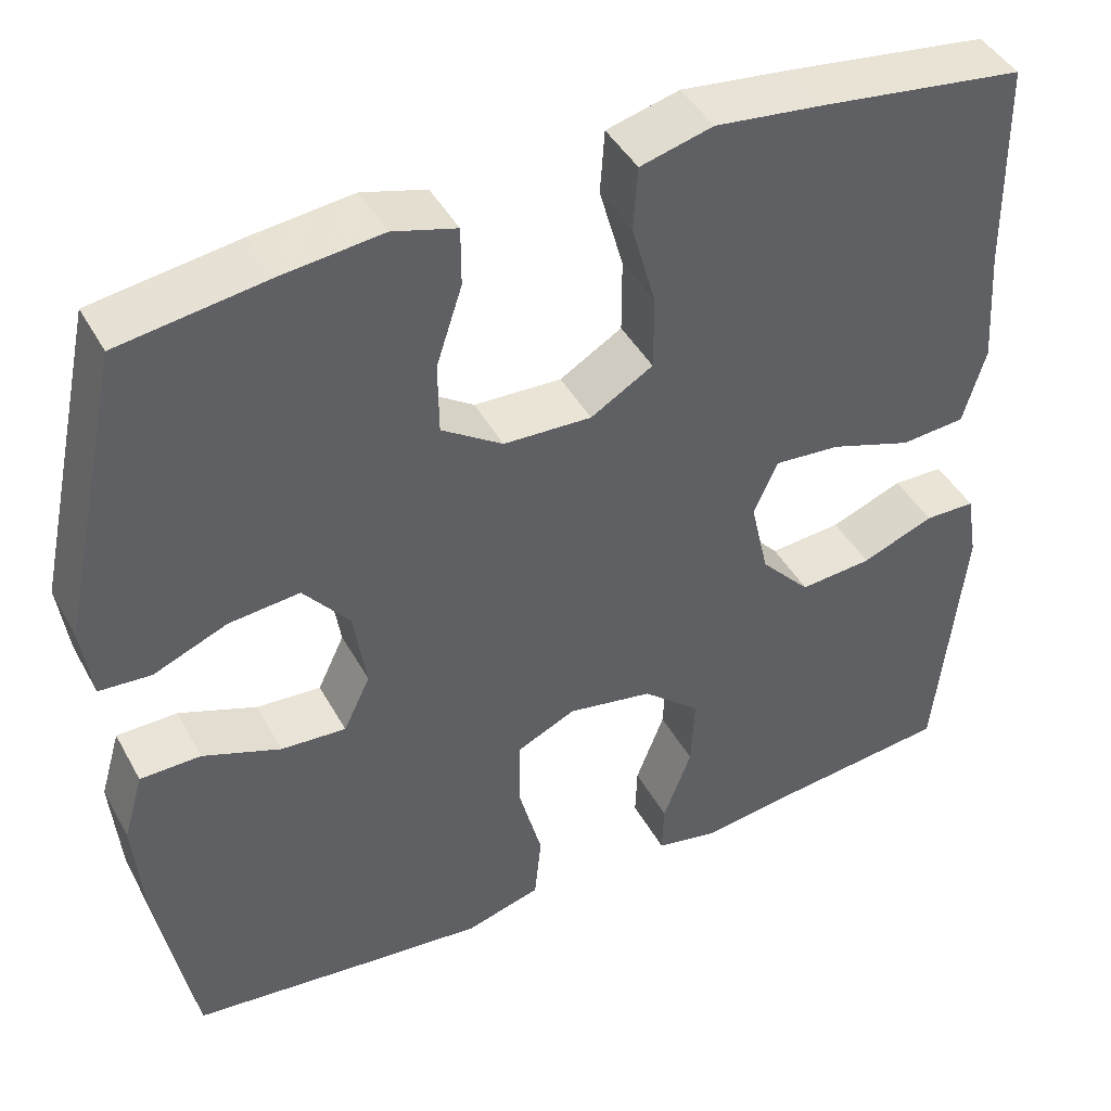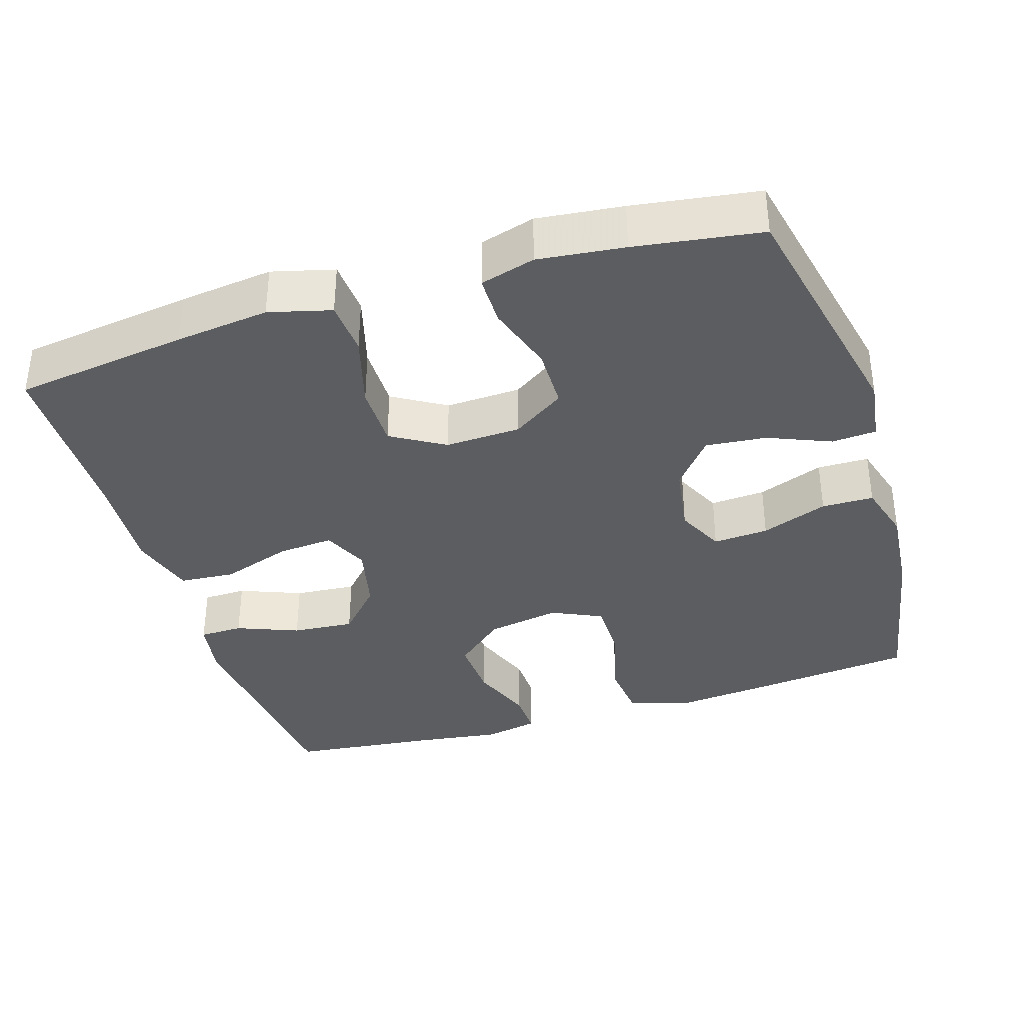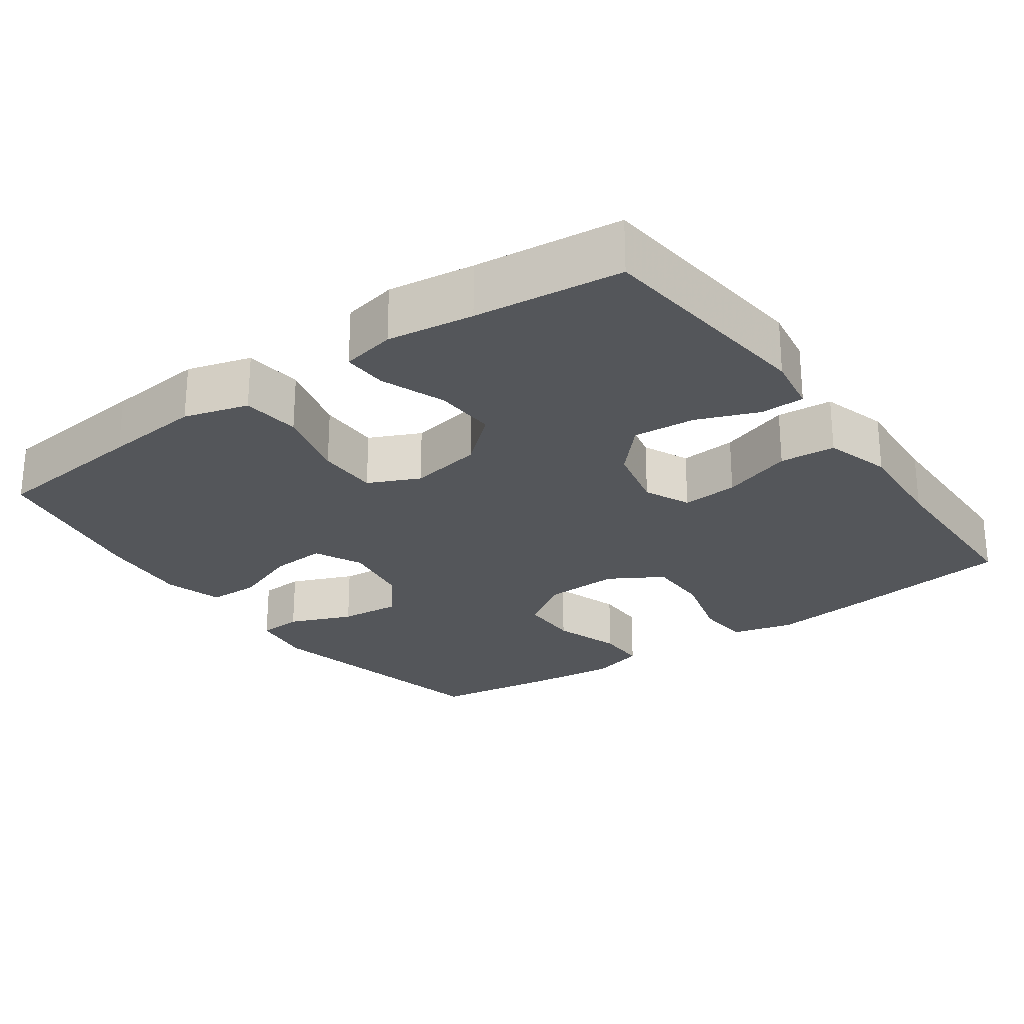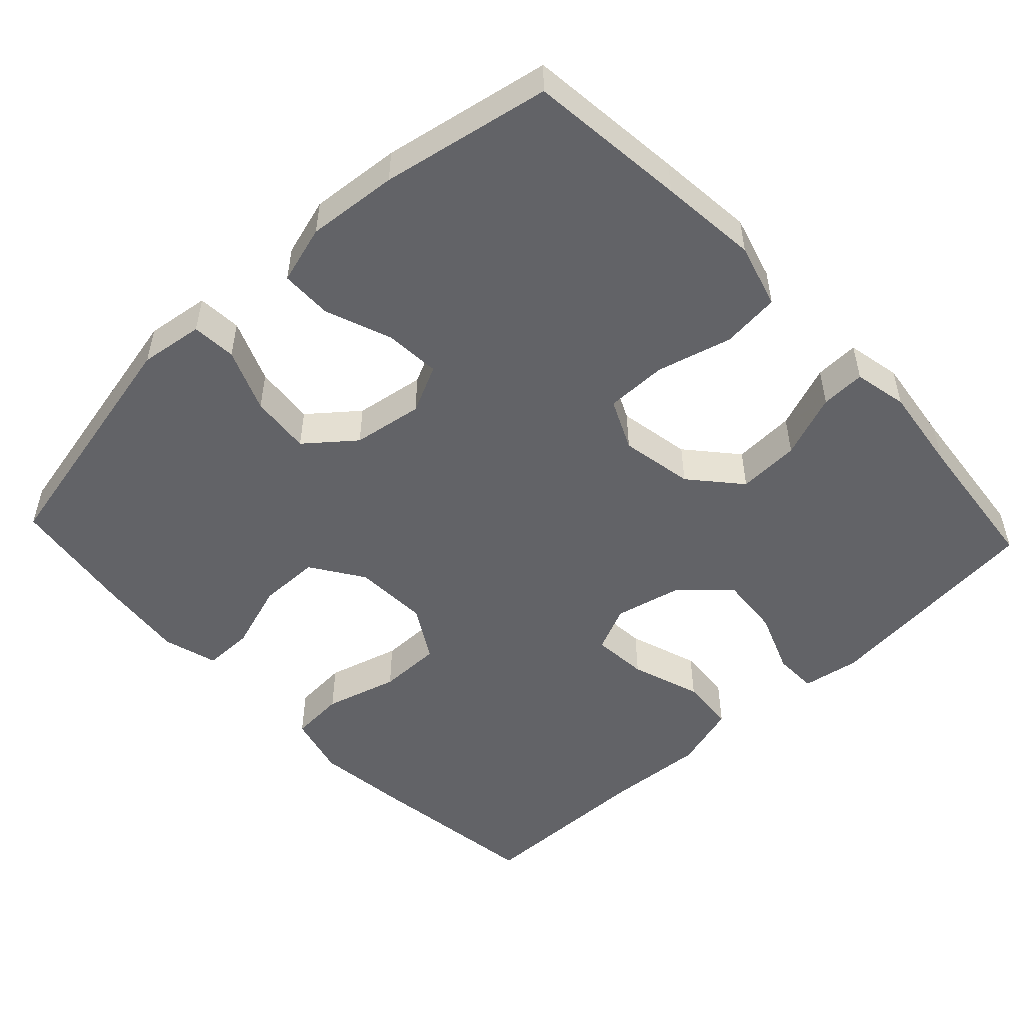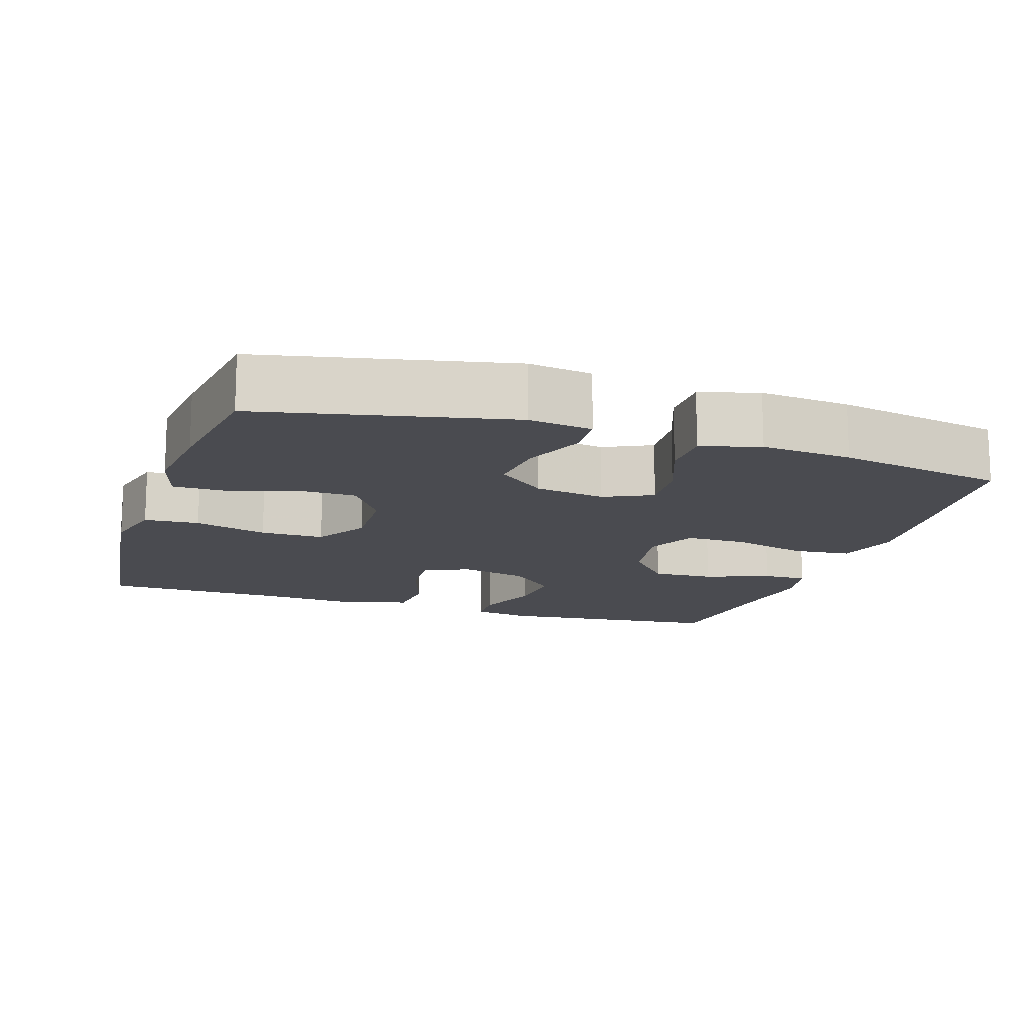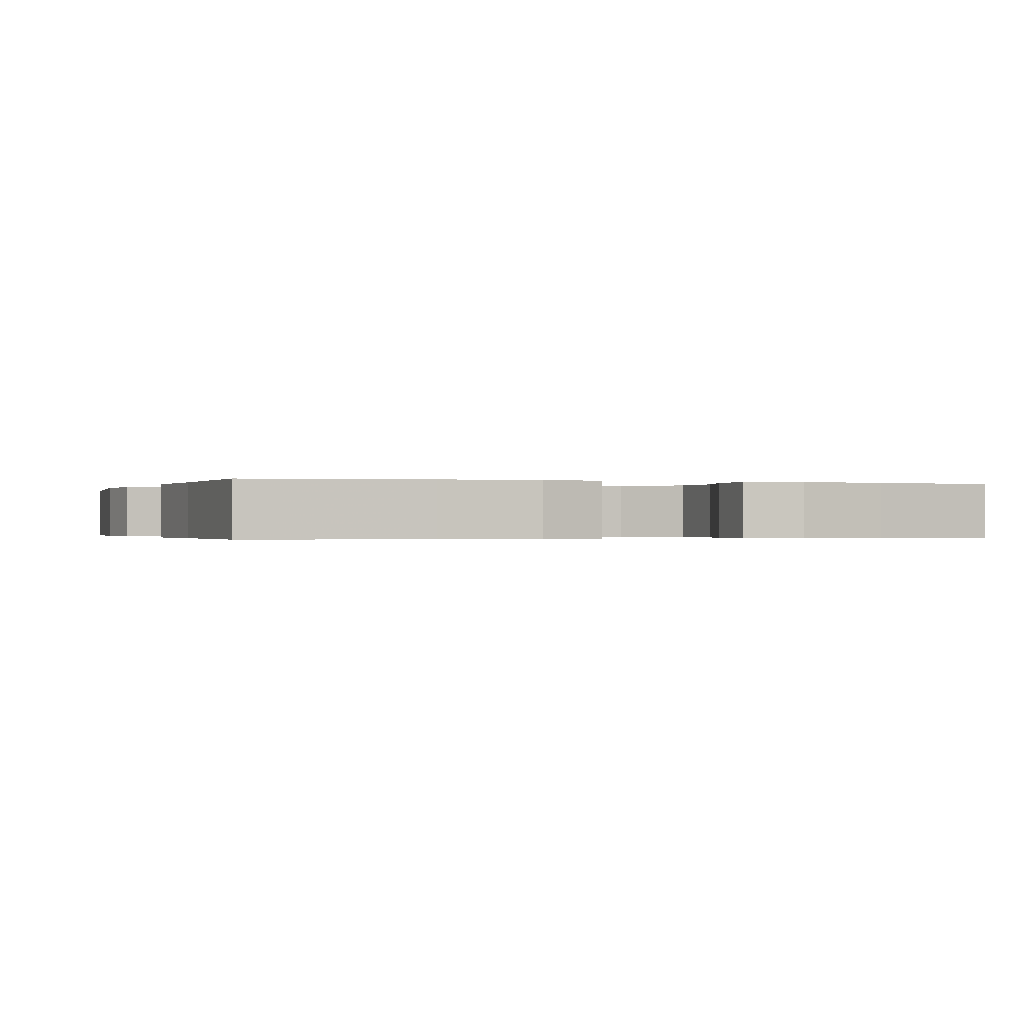
<metadata>
{"format":"obj","ext":"obj","renderer":"f3d","projection":"perspective","resolution":1024,"background":"white","views":[{"elev":43.6,"azim":152.9,"up":"+Z"},{"elev":-36.5,"azim":17.3,"up":"+Y"},{"elev":-25.3,"azim":-144.4,"up":"+Y"},{"elev":-51.0,"azim":133.2,"up":"+Y"},{"elev":-14.4,"azim":72.0,"up":"+Y"},{"elev":-0.3,"azim":-19.9,"up":"+Y"}]}
</metadata>
<code>
v -0.5 0.07 0.5
v -0.264 0.07 0.532
v -0.137 0.07 0.547
v -0.053 0.07 0.525
v -0.048 0.07 0.451
v -0.076 0.07 0.352
v -0.076 0.07 0.266
v -0.004 0.07 0.223
v 0.098 0.07 0.227
v 0.169 0.07 0.274
v 0.17 0.07 0.357
v 0.14 0.07 0.449
v 0.14 0.07 0.517
v 0.214 0.07 0.538
v 0.33 0.07 0.525
v 0.5 0.07 0.5
v 0.572 0.07 0.164
v 0.56 0.07 0.078
v 0.5 0.07 0.074
v 0.415 0.07 0.109
v 0.333 0.07 0.117
v 0.28 0.07 0.052
v 0.265 0.07 -0.043
v 0.296 0.07 -0.108
v 0.371 0.07 -0.103
v 0.461 0.07 -0.069
v 0.531 0.07 -0.07
v 0.554 0.07 -0.149
v 0.543 0.07 -0.272
v 0.5 0.07 -0.5
v 0.285 0.07 -0.523
v 0.153 0.07 -0.536
v 0.066 0.07 -0.511
v 0.058 0.07 -0.432
v 0.085 0.07 -0.331
v 0.085 0.07 -0.248
v 0.016 0.07 -0.216
v -0.083 0.07 -0.234
v -0.15 0.07 -0.292
v -0.146 0.07 -0.376
v -0.113 0.07 -0.463
v -0.111 0.07 -0.523
v -0.184 0.07 -0.538
v -0.301 0.07 -0.522
v -0.5 0.07 -0.5
v -0.532 0.07 -0.192
v -0.519 0.07 -0.114
v -0.46 0.07 -0.113
v -0.376 0.07 -0.146
v -0.292 0.07 -0.153
v -0.234 0.07 -0.09
v -0.213 0.07 0.001
v -0.241 0.07 0.063
v -0.317 0.07 0.057
v -0.412 0.07 0.025
v -0.487 0.07 0.031
v -0.513 0.07 0.12
v -0.504 0.07 0.255
v -0.5 0 0.5
v -0.264 0 0.532
v -0.137 0 0.547
v -0.053 0 0.525
v -0.048 0 0.451
v -0.076 0 0.352
v -0.076 0 0.266
v -0.004 0 0.223
v 0.098 0 0.227
v 0.169 0 0.274
v 0.17 0 0.357
v 0.14 0 0.449
v 0.14 0 0.517
v 0.214 0 0.538
v 0.33 0 0.525
v 0.5 0 0.5
v 0.572 0 0.164
v 0.56 0 0.078
v 0.5 0 0.074
v 0.415 0 0.109
v 0.333 0 0.117
v 0.28 0 0.052
v 0.265 0 -0.043
v 0.296 0 -0.108
v 0.371 0 -0.103
v 0.461 0 -0.069
v 0.531 0 -0.07
v 0.554 0 -0.149
v 0.543 0 -0.272
v 0.5 0 -0.5
v 0.285 0 -0.523
v 0.153 0 -0.536
v 0.066 0 -0.511
v 0.058 0 -0.432
v 0.085 0 -0.331
v 0.085 0 -0.248
v 0.016 0 -0.216
v -0.083 0 -0.234
v -0.15 0 -0.292
v -0.146 0 -0.376
v -0.113 0 -0.463
v -0.111 0 -0.523
v -0.184 0 -0.538
v -0.301 0 -0.522
v -0.5 0 -0.5
v -0.532 0 -0.192
v -0.519 0 -0.114
v -0.46 0 -0.113
v -0.376 0 -0.146
v -0.292 0 -0.153
v -0.234 0 -0.09
v -0.213 0 0.001
v -0.241 0 0.063
v -0.317 0 0.057
v -0.412 0 0.025
v -0.487 0 0.031
v -0.513 0 0.12
v -0.504 0 0.255
f 55 56 57 58
f 54 55 58 1
f 53 54 1 2
f 52 53 2 3
f 46 47 48 49
f 44 45 46 49
f 44 49 50
f 43 44 50 51
f 40 41 42 43
f 39 40 43 51
f 32 33 34 35
f 32 35 36
f 31 32 36
f 30 31 36
f 29 30 36
f 28 29 36 37
f 25 26 27 28
f 24 25 28 37
f 17 18 19 20
f 17 20 21
f 16 17 21
f 15 16 21 22
f 11 12 13 14
f 10 11 14 15
f 3 4 5 6
f 52 3 6 7
f 38 39 51 52
f 38 52 7 8
f 23 24 37 38
f 23 38 8 9
f 10 15 22 23
f 9 10 23
f 116 115 114 113
f 59 116 113 112
f 60 59 112 111
f 61 60 111 110
f 107 106 105 104
f 107 104 103 102
f 108 107 102
f 109 108 102 101
f 101 100 99 98
f 109 101 98 97
f 93 92 91 90
f 94 93 90
f 94 90 89
f 94 89 88
f 94 88 87
f 95 94 87 86
f 86 85 84 83
f 95 86 83 82
f 78 77 76 75
f 79 78 75
f 79 75 74
f 80 79 74 73
f 72 71 70 69
f 73 72 69 68
f 64 63 62 61
f 65 64 61 110
f 110 109 97 96
f 66 65 110 96
f 96 95 82 81
f 67 66 96 81
f 81 80 73 68
f 81 68 67
f 1 59 60 2
f 2 60 61 3
f 3 61 62 4
f 4 62 63 5
f 5 63 64 6
f 6 64 65 7
f 7 65 66 8
f 8 66 67 9
f 9 67 68 10
f 10 68 69 11
f 11 69 70 12
f 12 70 71 13
f 13 71 72 14
f 14 72 73 15
f 15 73 74 16
f 16 74 75 17
f 17 75 76 18
f 18 76 77 19
f 19 77 78 20
f 20 78 79 21
f 21 79 80 22
f 22 80 81 23
f 23 81 82 24
f 24 82 83 25
f 25 83 84 26
f 26 84 85 27
f 27 85 86 28
f 28 86 87 29
f 29 87 88 30
f 30 88 89 31
f 31 89 90 32
f 32 90 91 33
f 33 91 92 34
f 34 92 93 35
f 35 93 94 36
f 36 94 95 37
f 37 95 96 38
f 38 96 97 39
f 39 97 98 40
f 40 98 99 41
f 41 99 100 42
f 42 100 101 43
f 43 101 102 44
f 44 102 103 45
f 45 103 104 46
f 46 104 105 47
f 47 105 106 48
f 48 106 107 49
f 49 107 108 50
f 50 108 109 51
f 51 109 110 52
f 52 110 111 53
f 53 111 112 54
f 54 112 113 55
f 55 113 114 56
f 56 114 115 57
f 57 115 116 58
f 58 116 59 1

</code>
